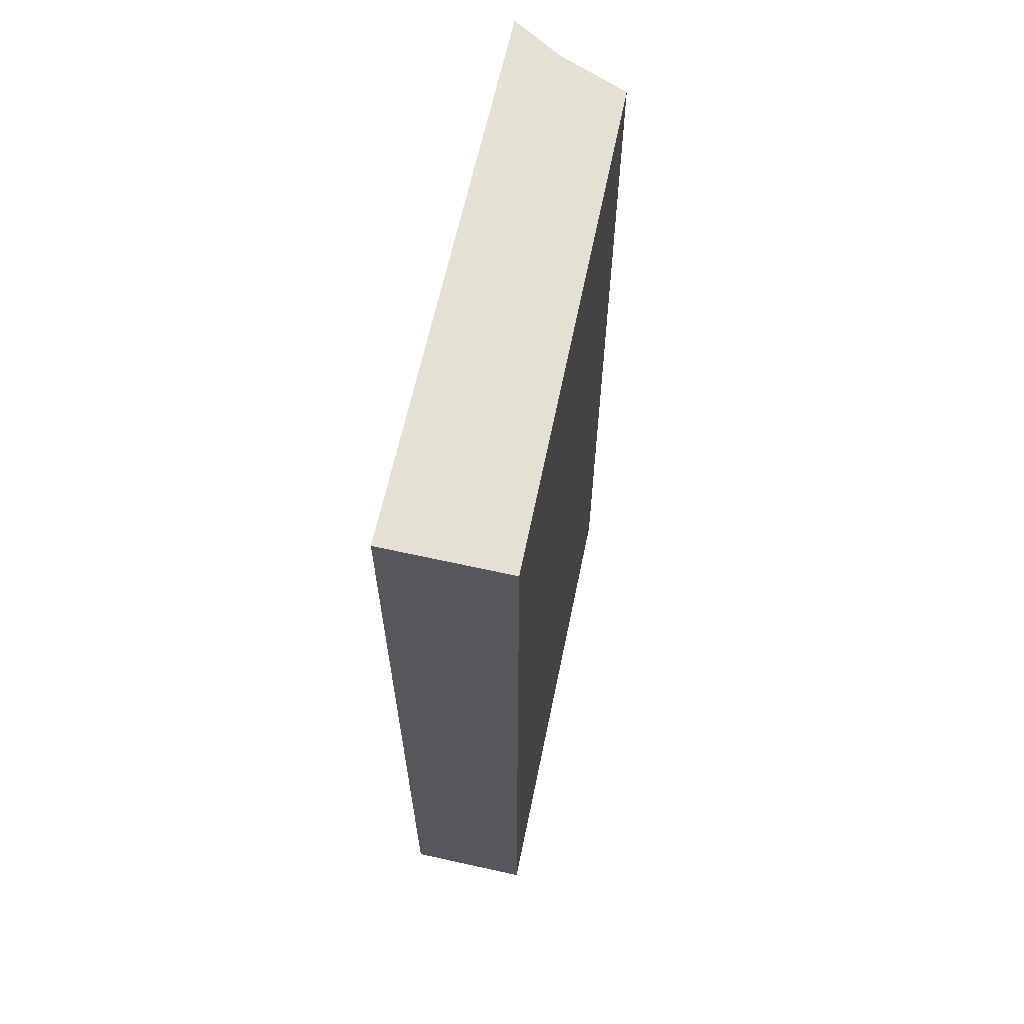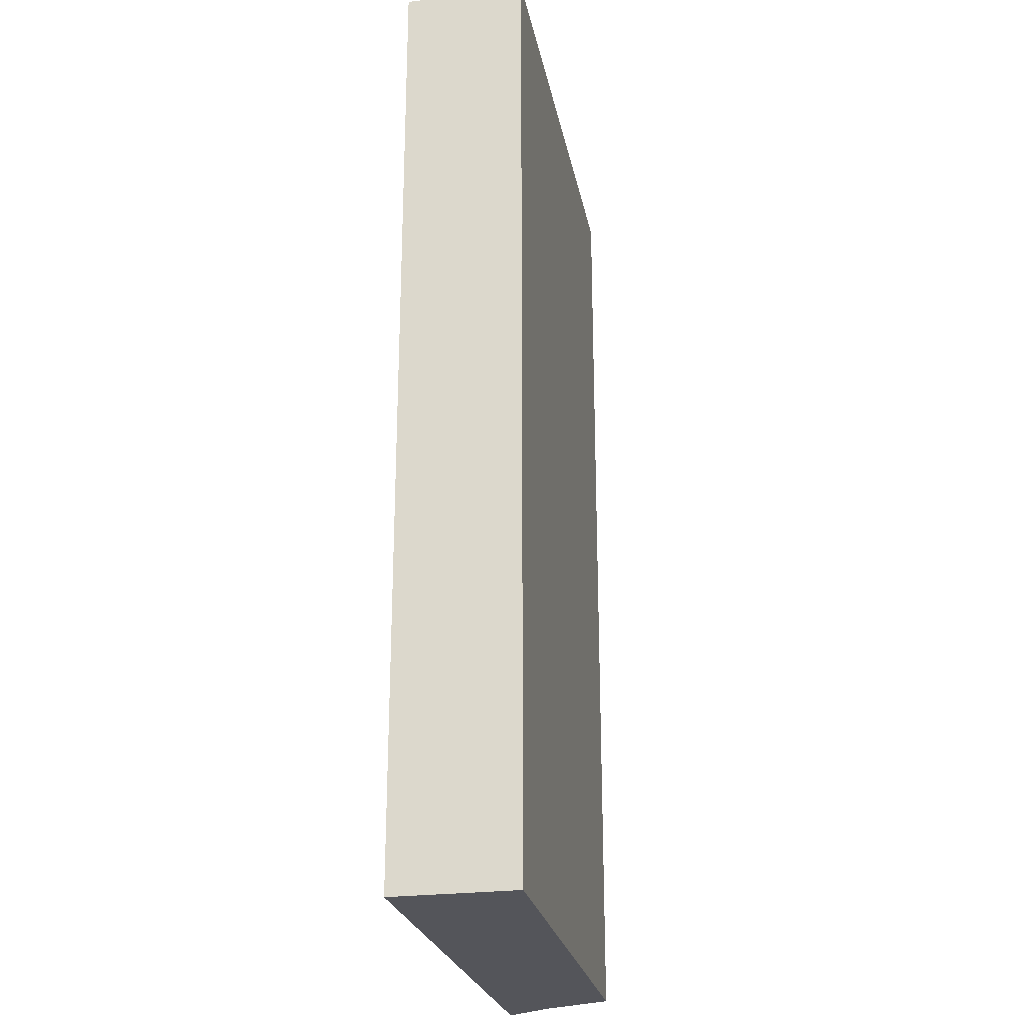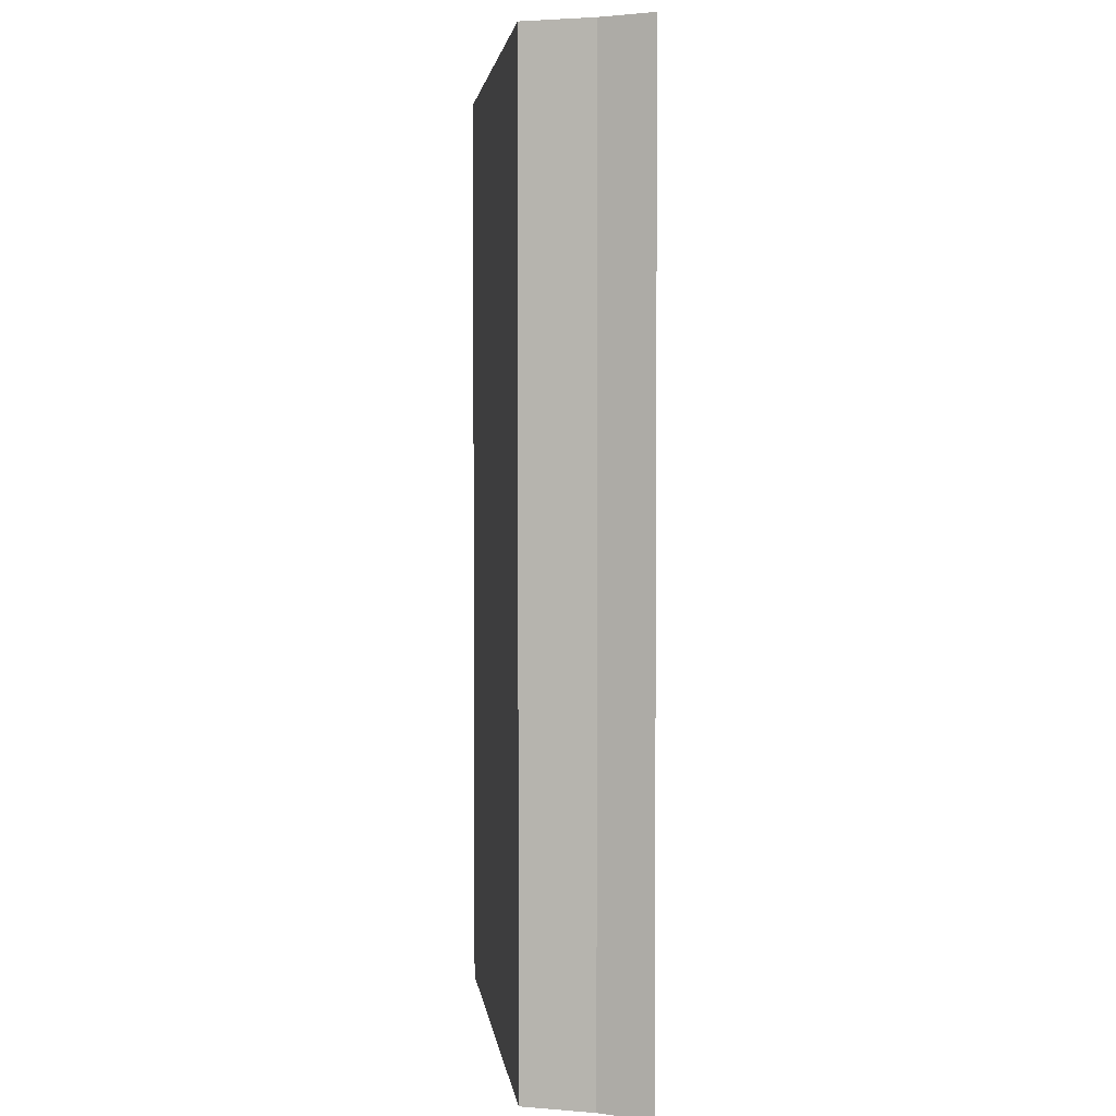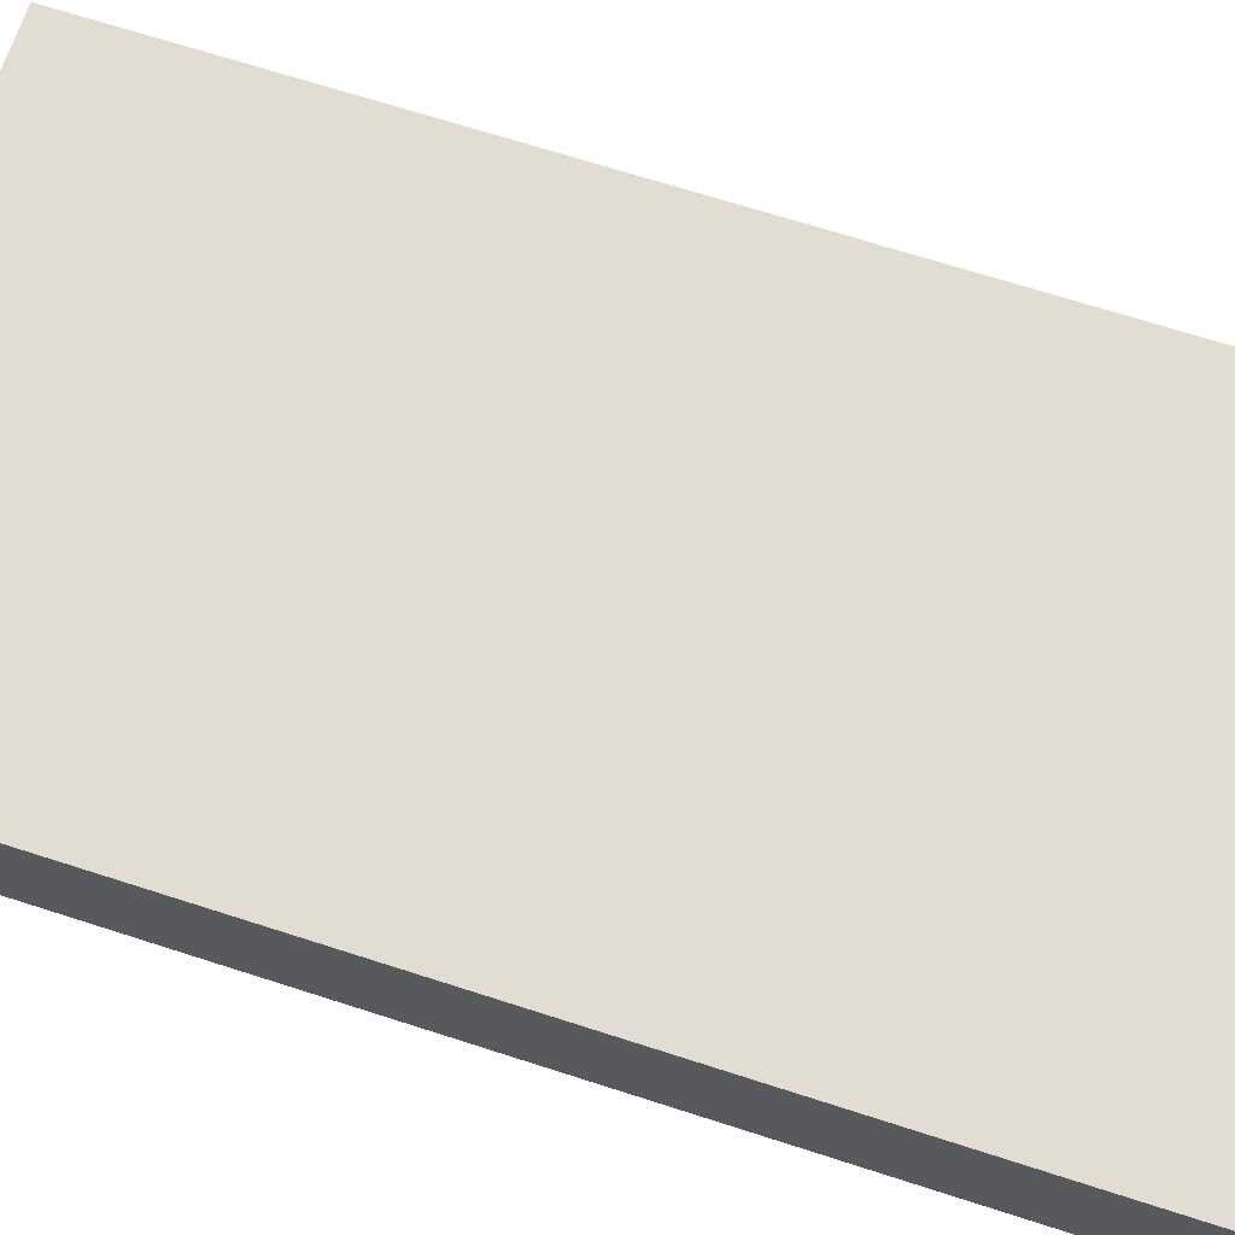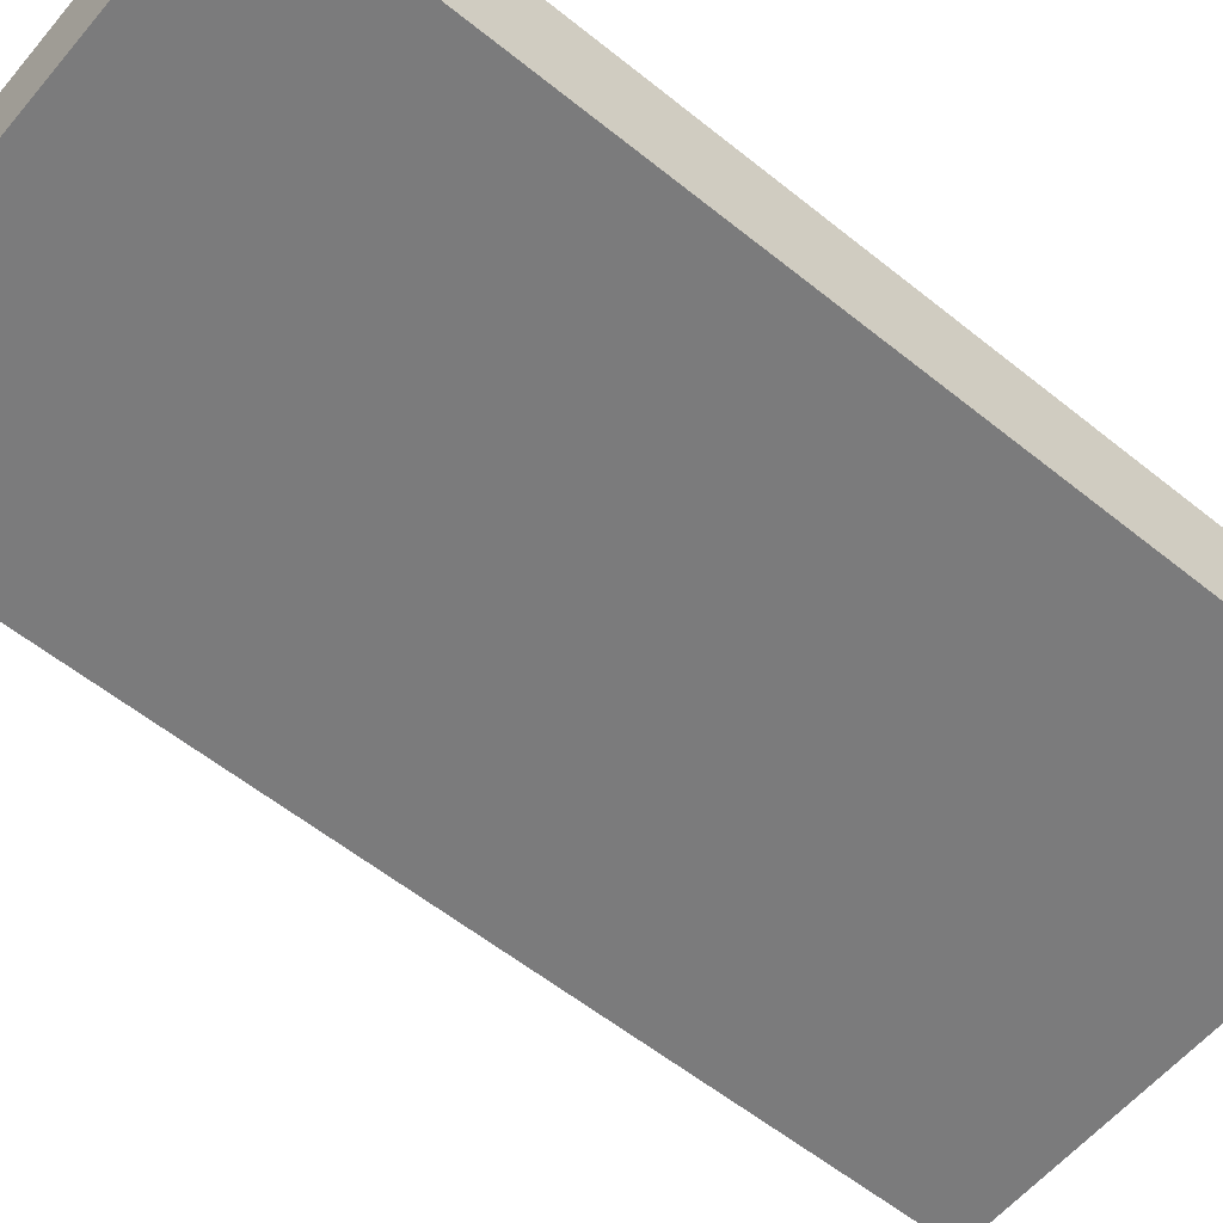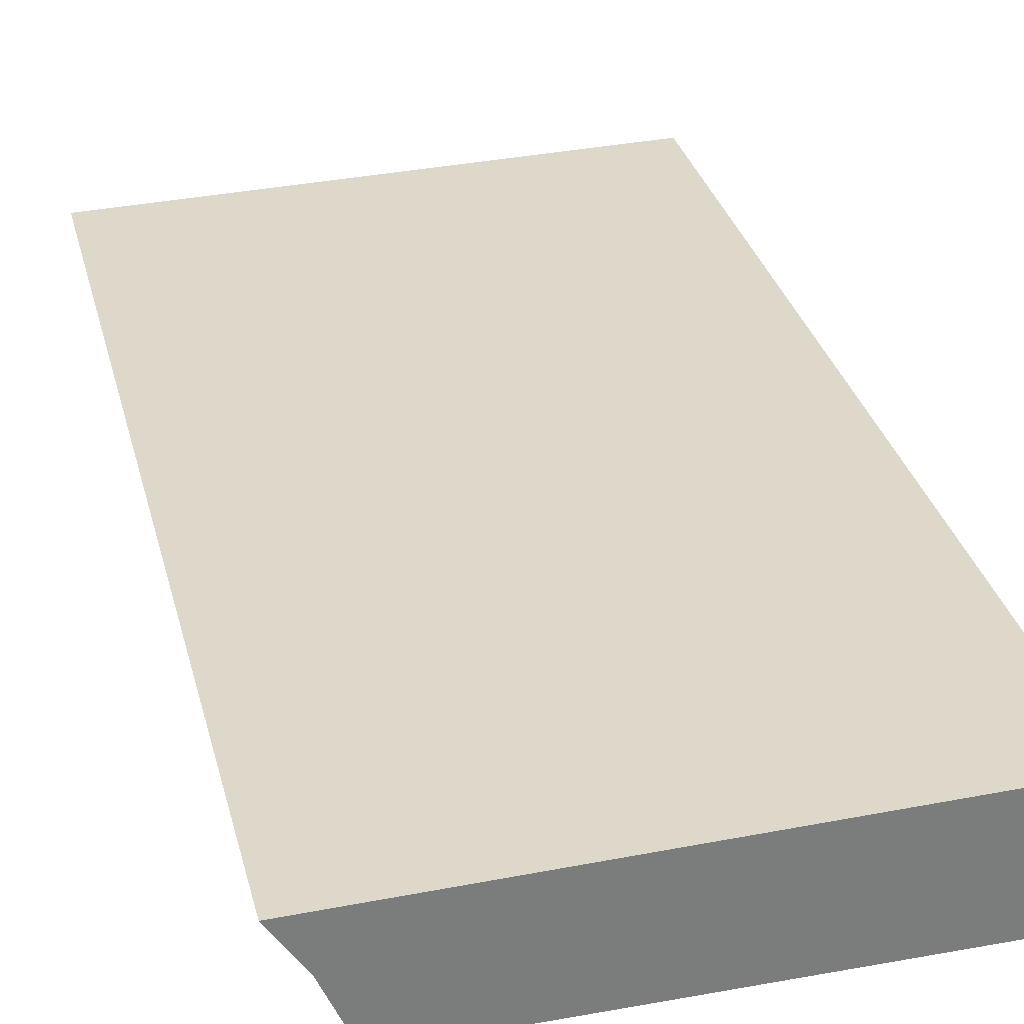
<metadata>
{"format":"obj","ext":"obj","renderer":"f3d","projection":"perspective","resolution":1024,"background":"white","views":[{"elev":65.6,"azim":101.2,"up":"+Y"},{"elev":-25.0,"azim":100.4,"up":"+Y"},{"elev":3.1,"azim":-97.4,"up":"+Y"},{"elev":69.5,"azim":107.8,"up":"+Z"},{"elev":-58.1,"azim":50.2,"up":"+Z"},{"elev":31.6,"azim":-13.8,"up":"+Z"}]}
</metadata>
<code>
v  0.259 4.296 -0.507
v  2.382 4.296 0.055
v  2.395 4.296 -0.489
v  0.134 4.296 -0.21
v  0 4.296 2.631e-16
v  0 0 0
v  2.382 -3.368e-18 0.055
v  2.395 2.994e-17 -0.489
v  0.259 3.104e-17 -0.507
v  0.134 1.286e-17 -0.21
g defaultobject
f 1 2 3
f 2 1 4
f 2 4 5
f 6 2 5
f 2 6 7
f 7 3 2
f 3 7 8
f 8 1 3
f 1 8 9
f 10 5 4
f 5 10 6
f 9 4 1
f 4 9 10
f 6 8 7
f 8 6 10
f 8 10 9

</code>
